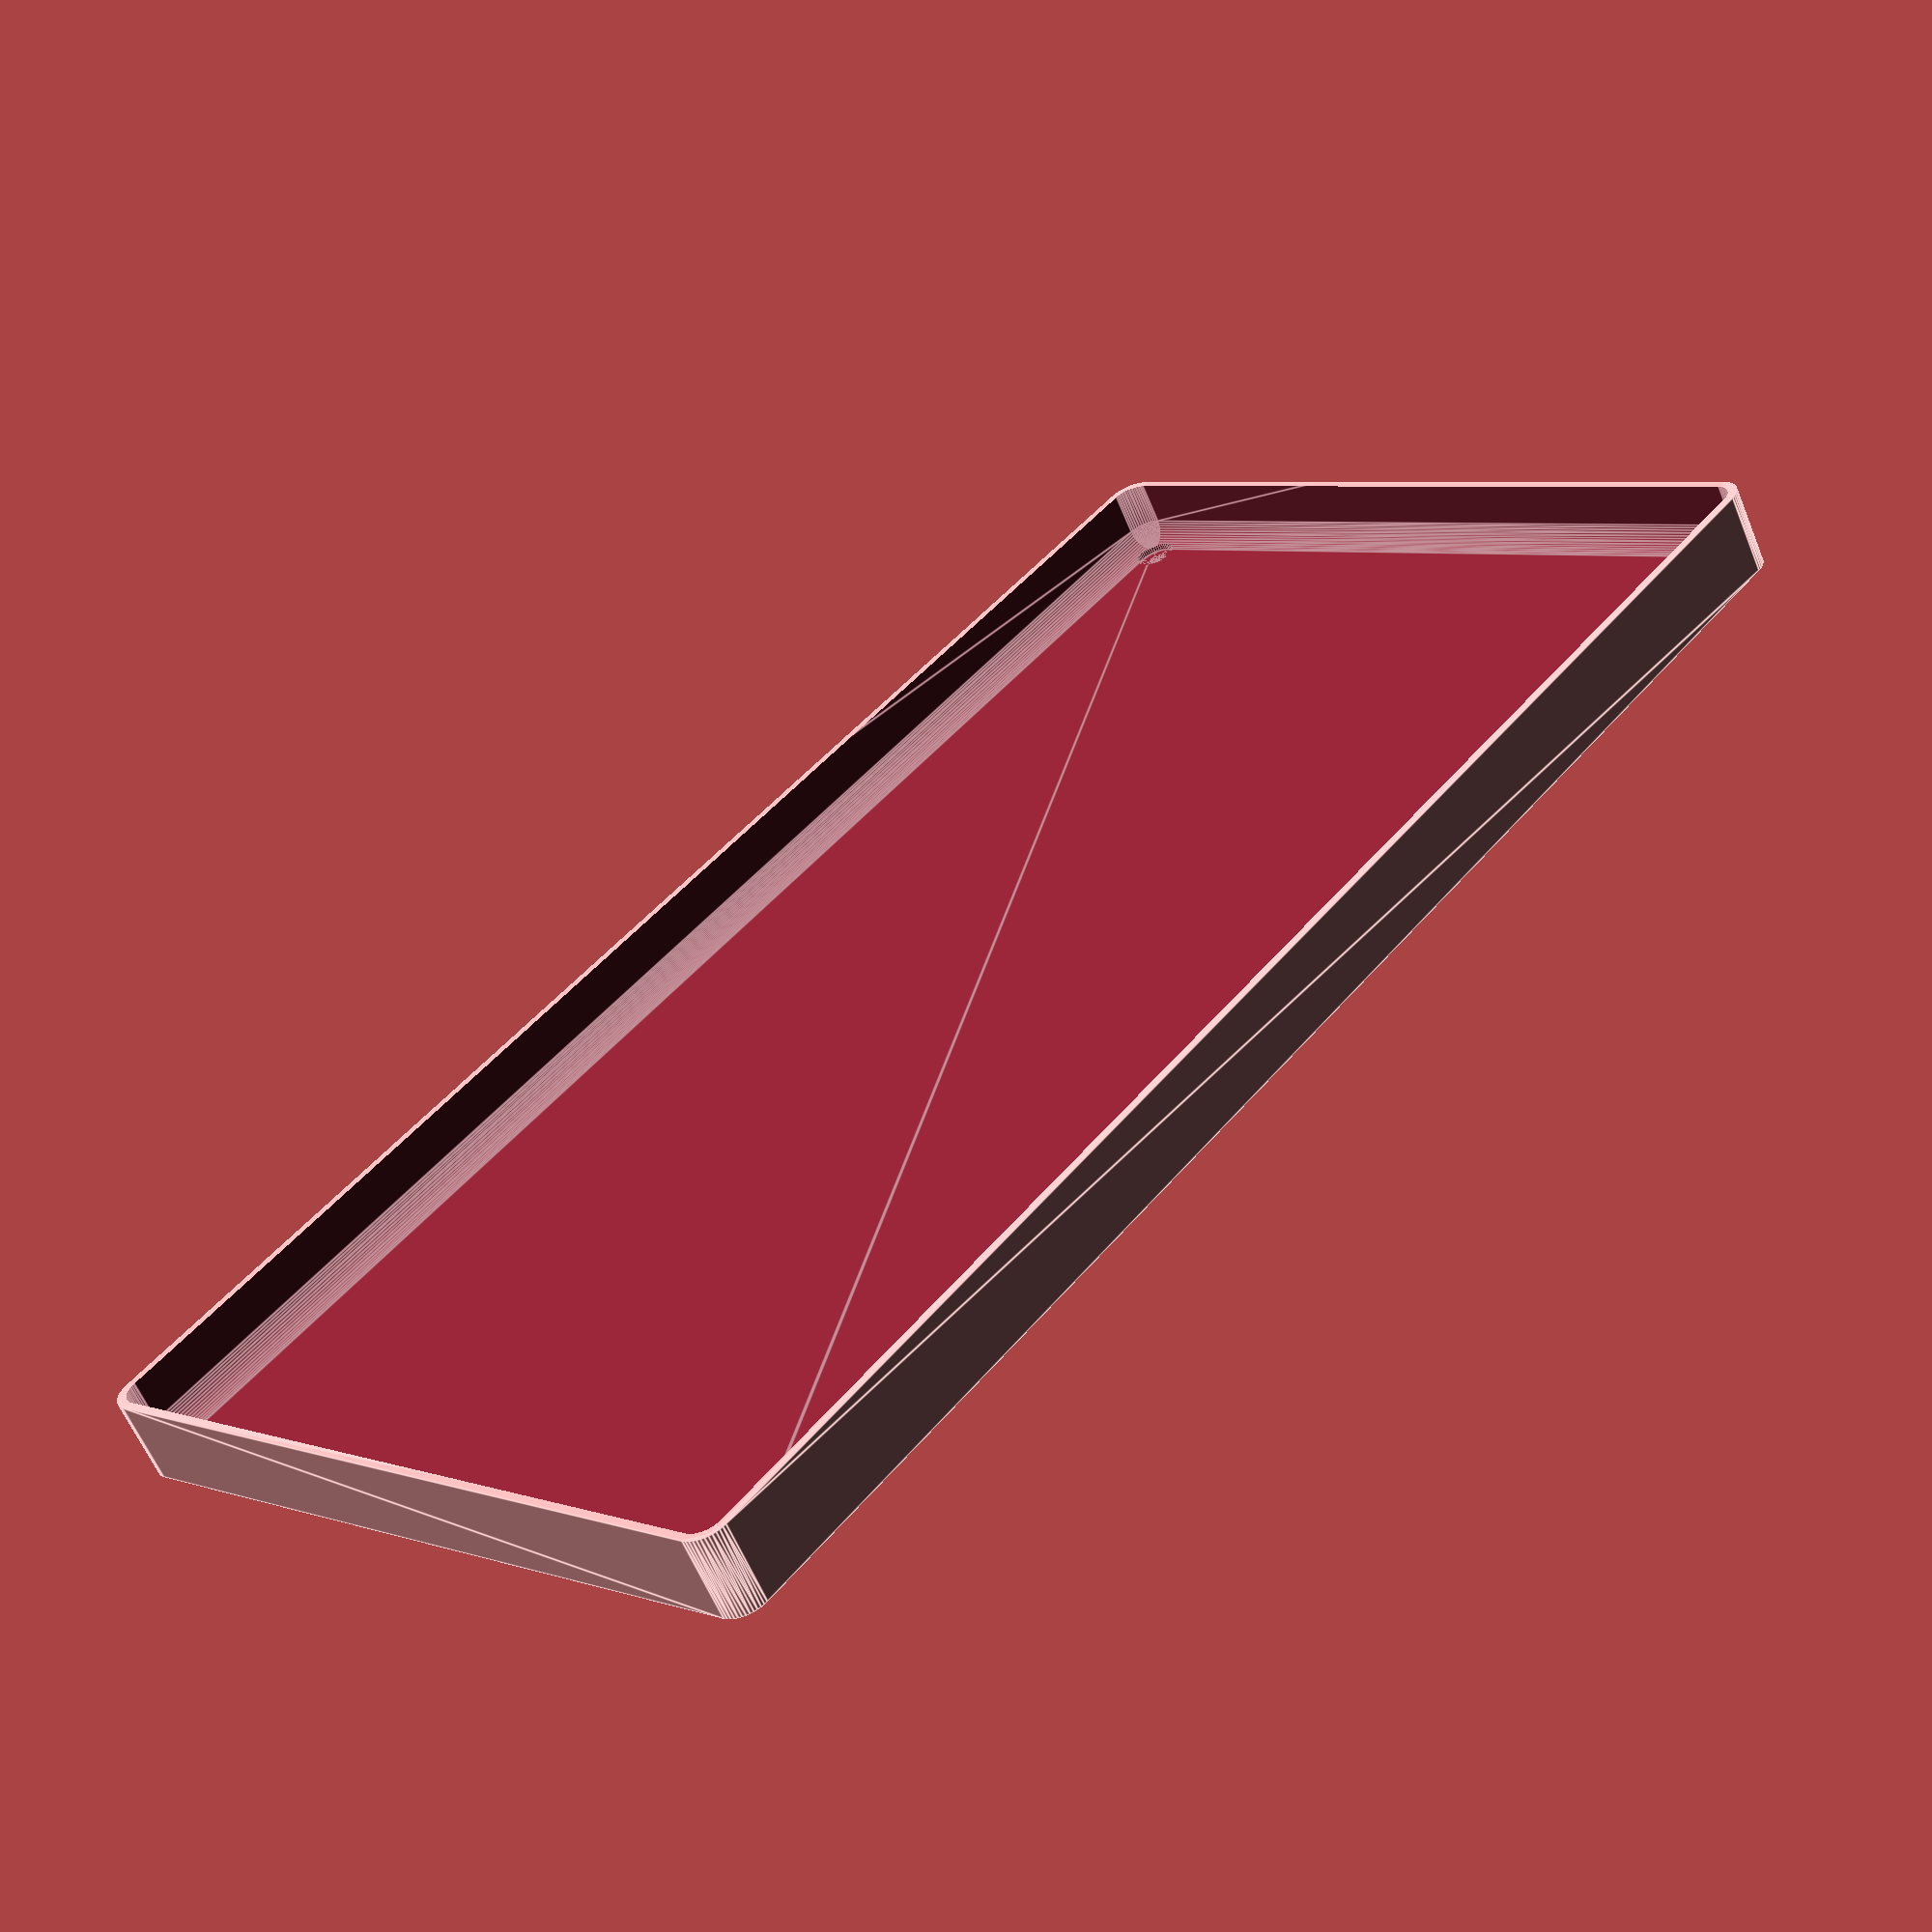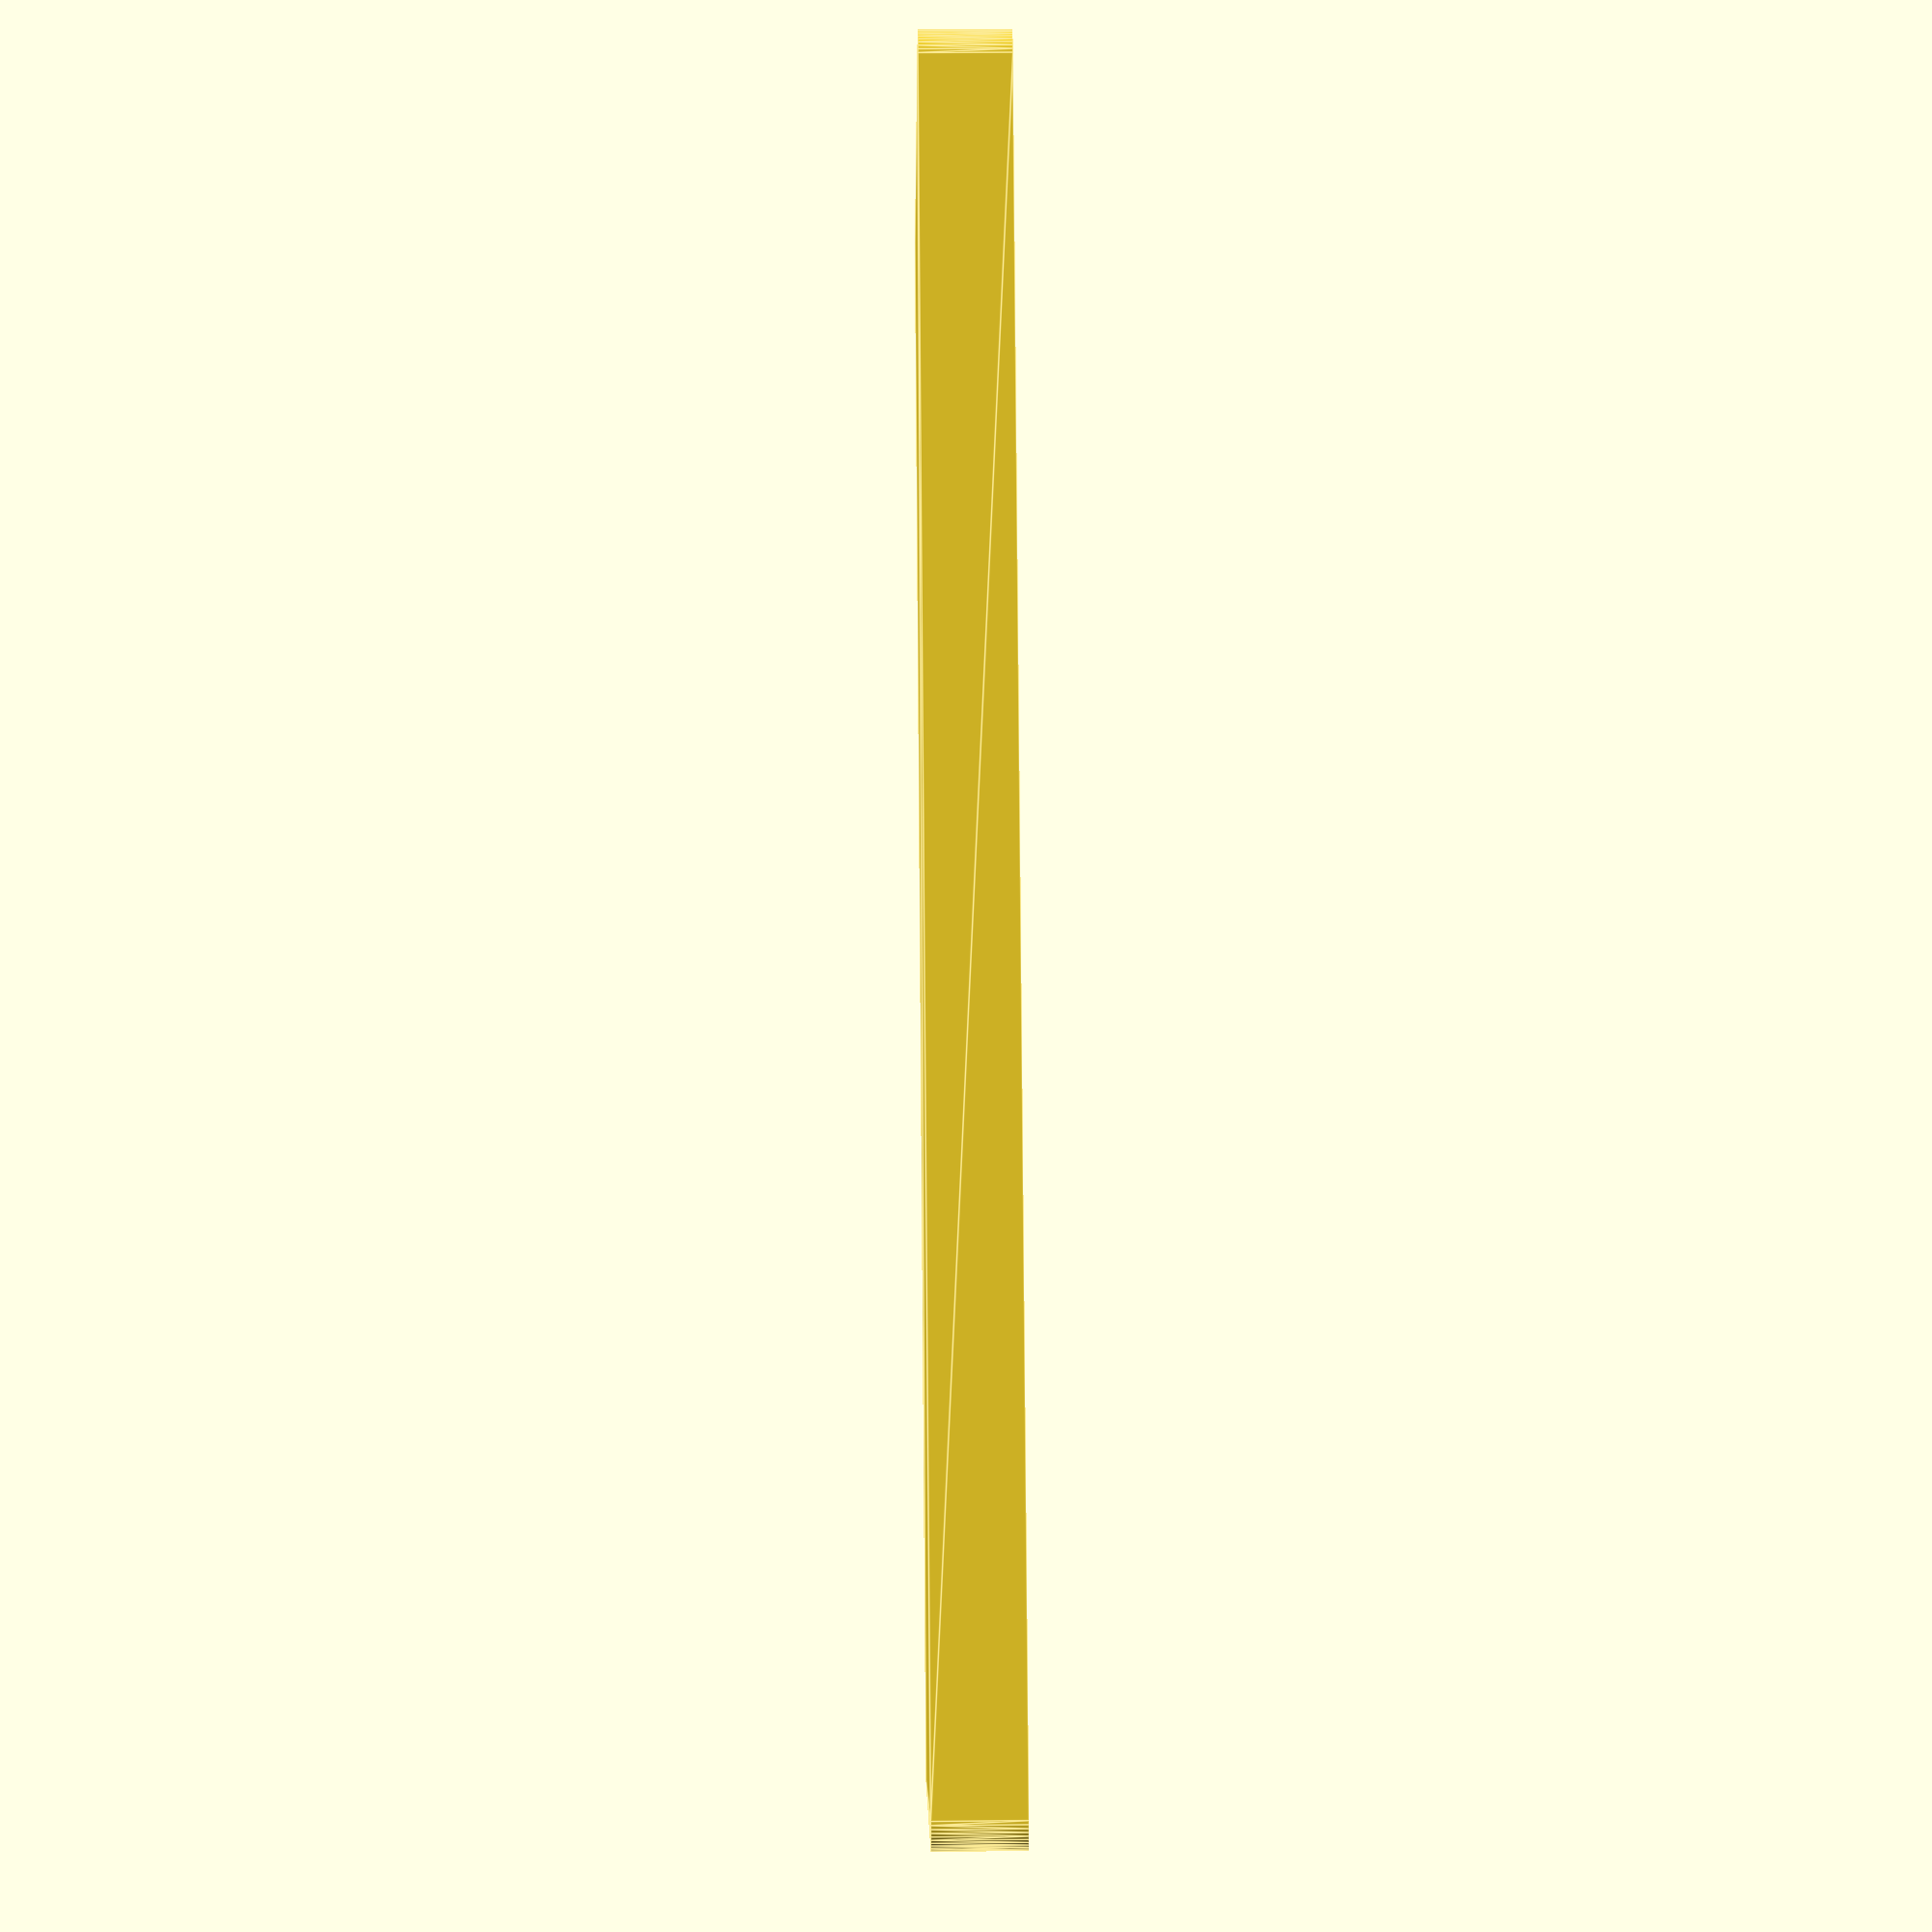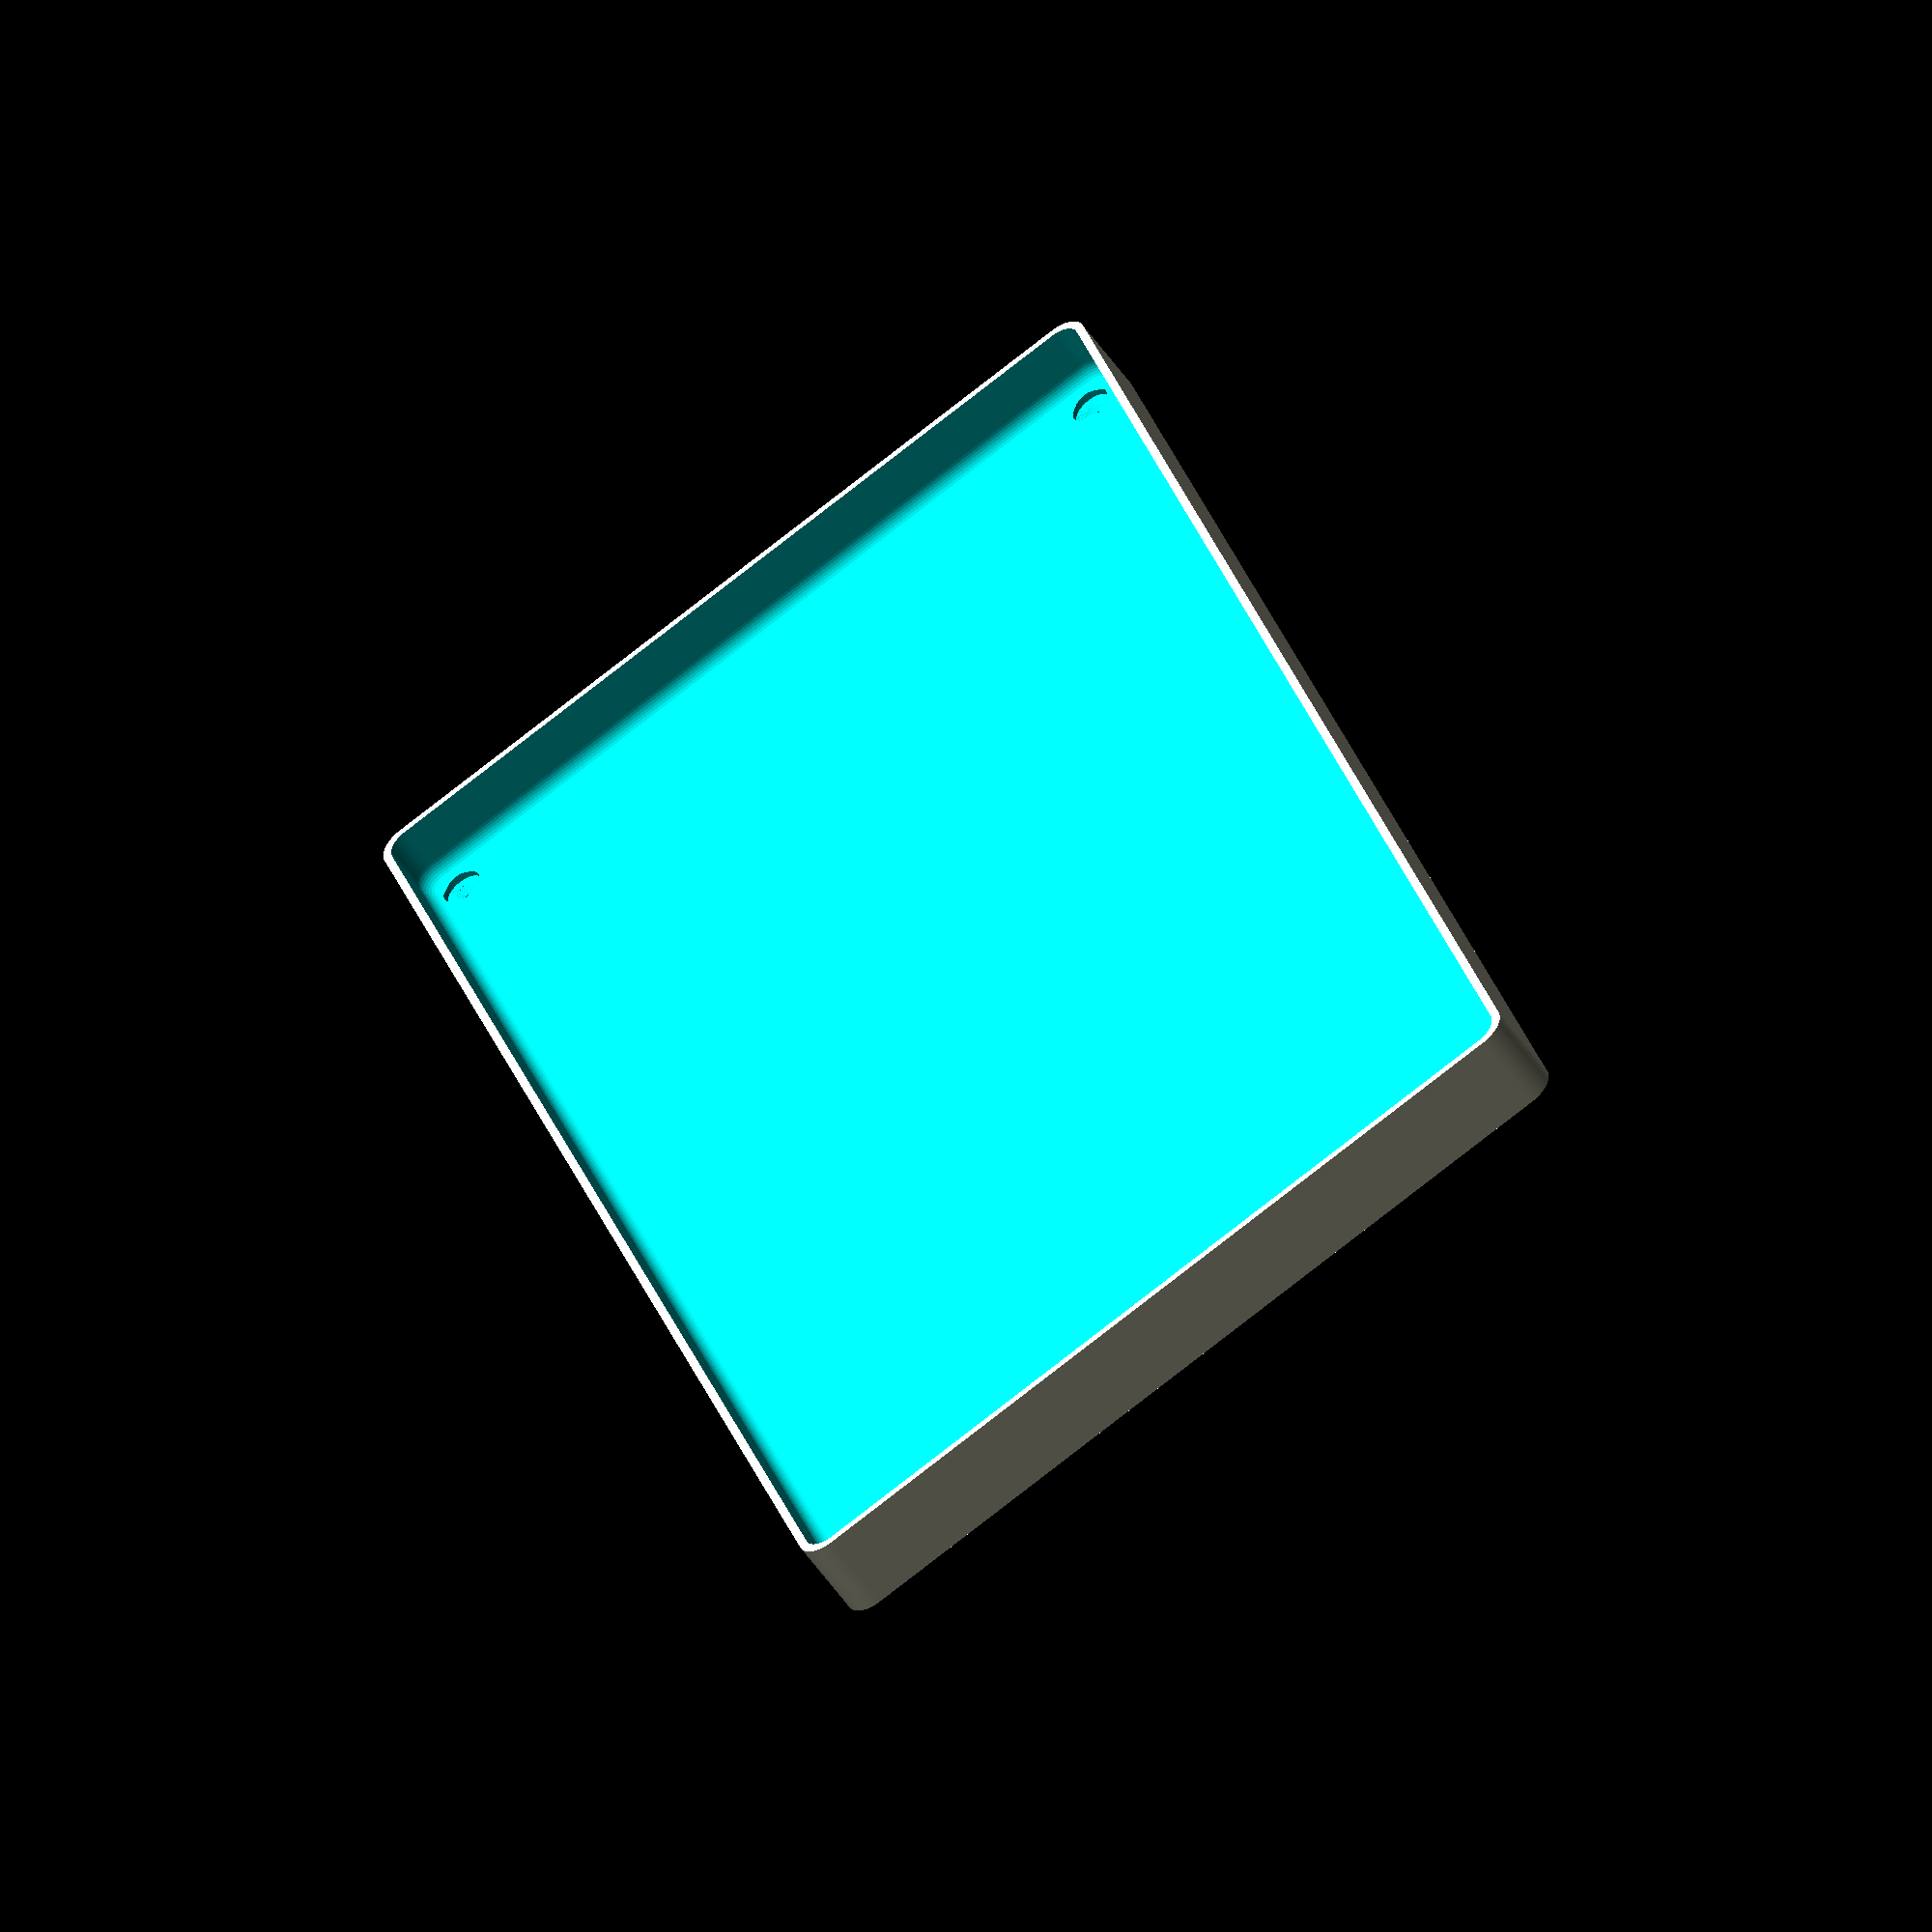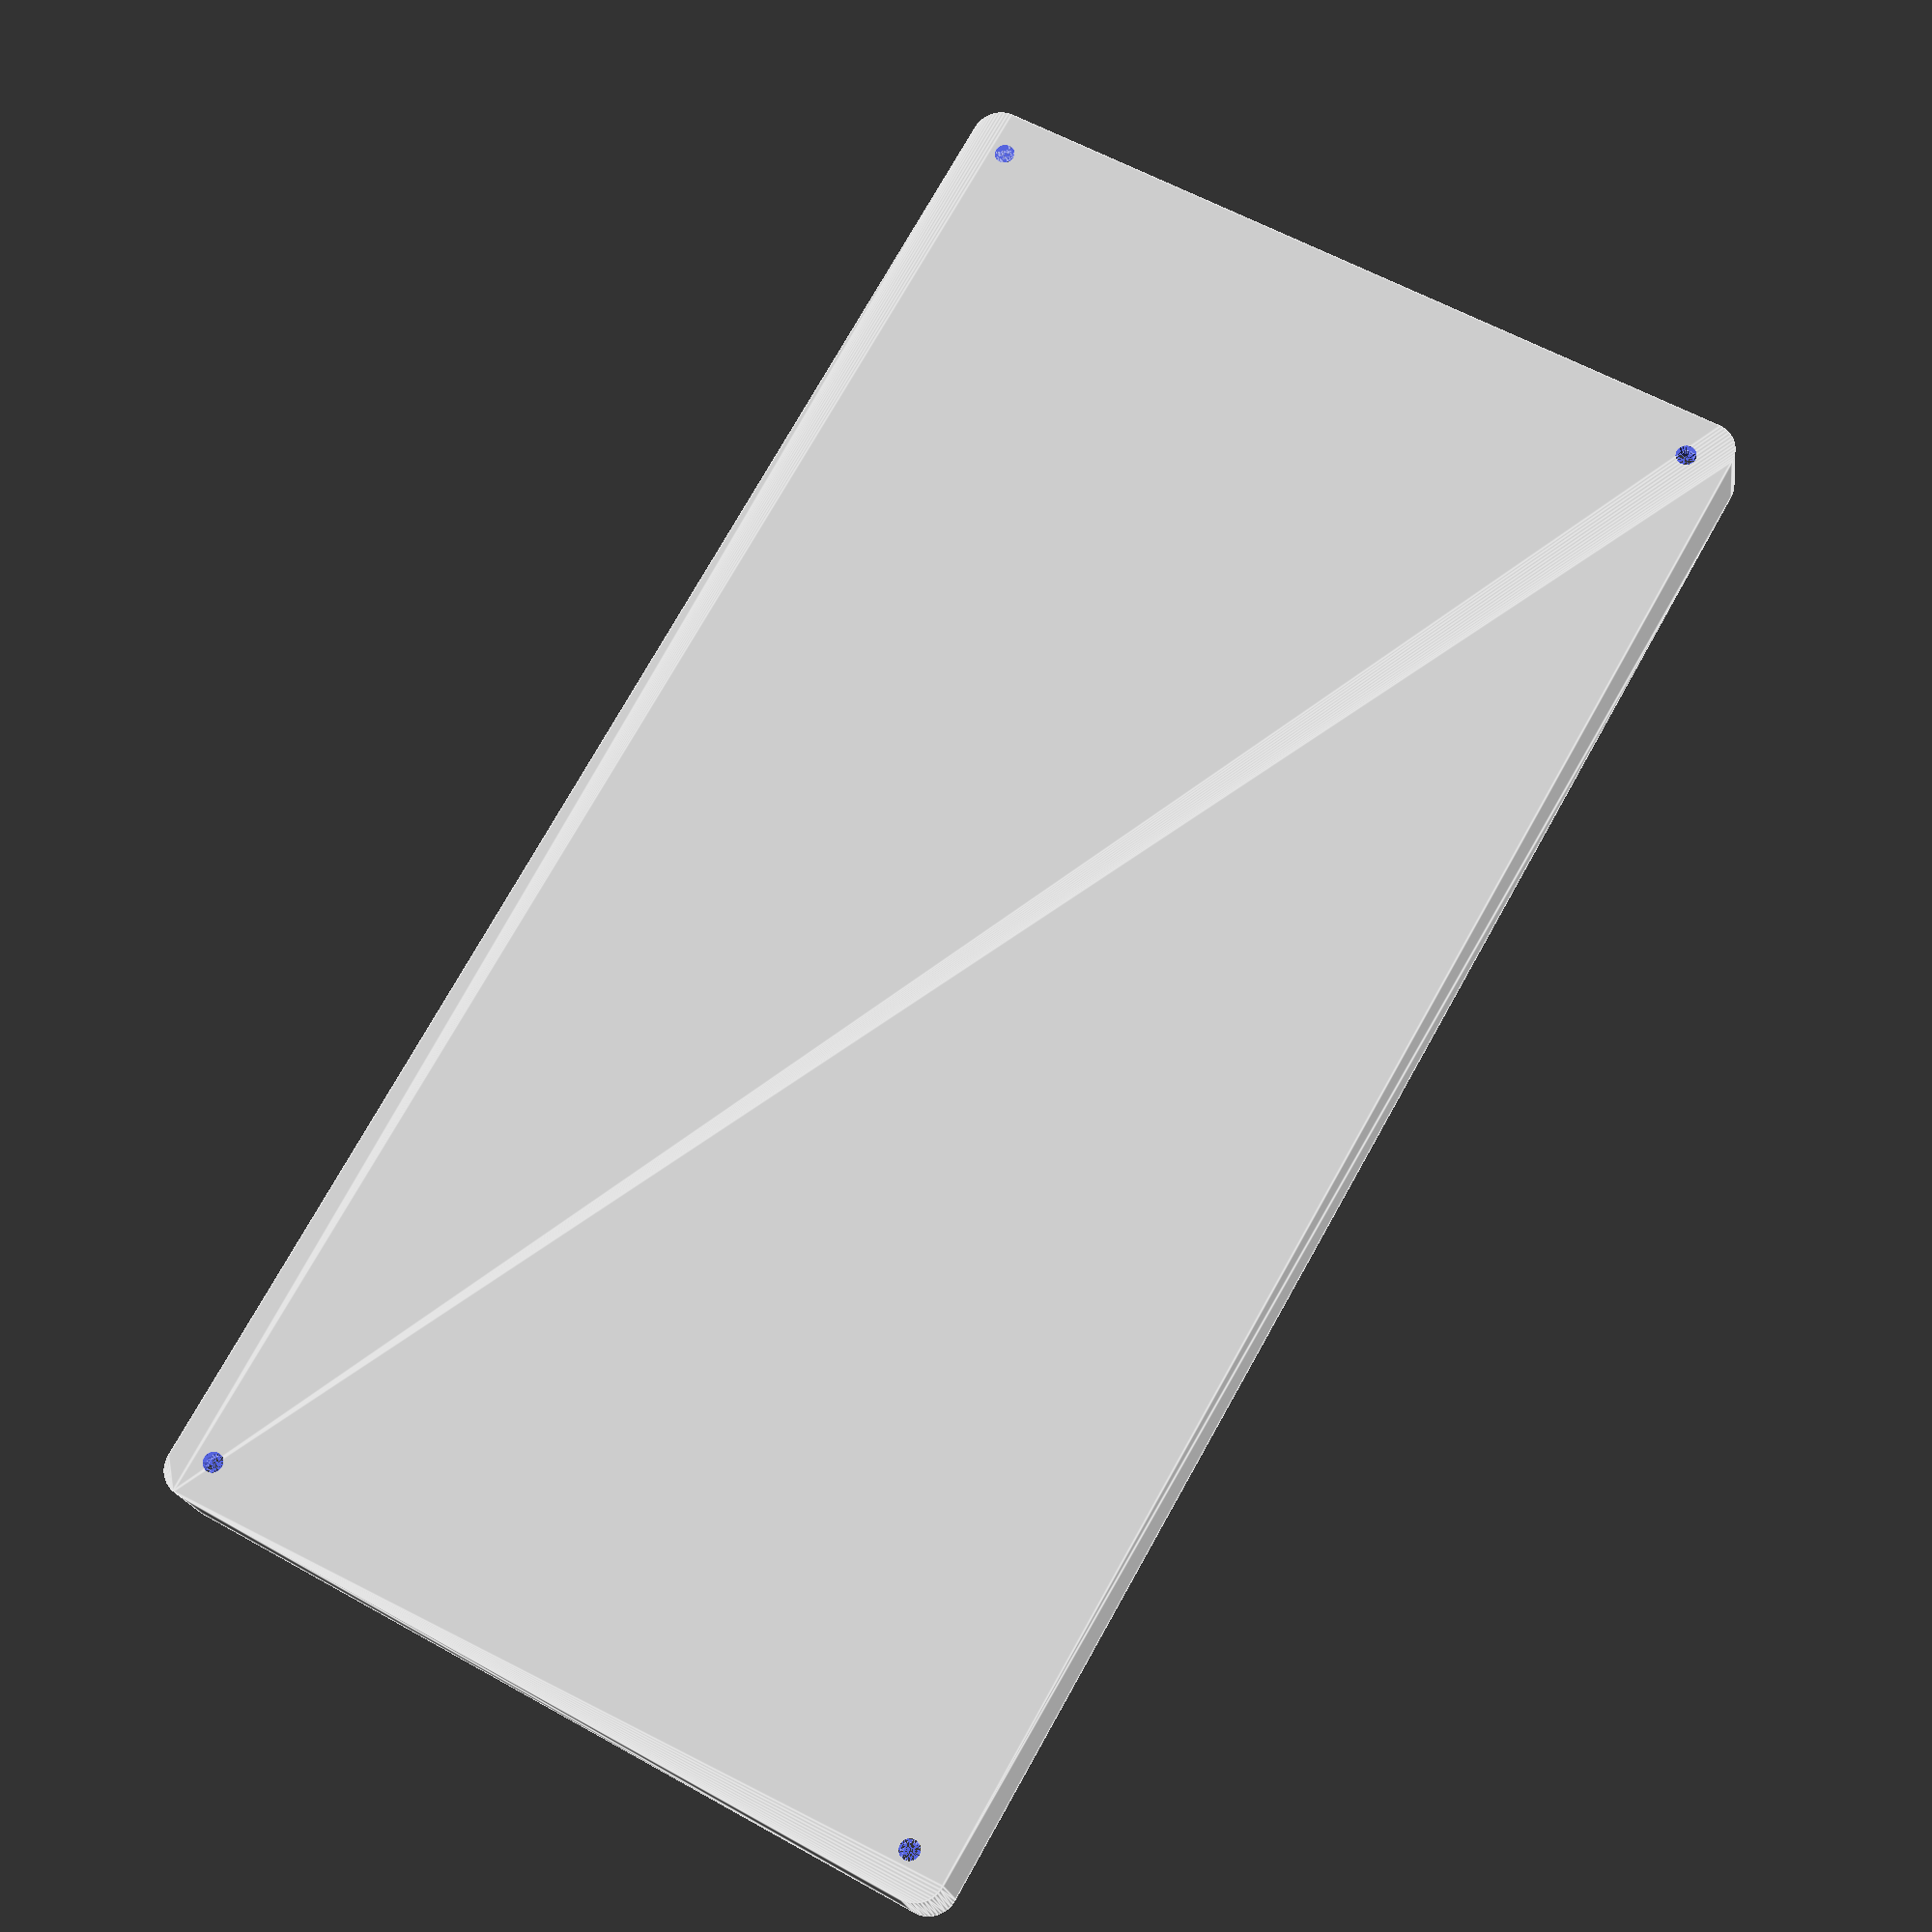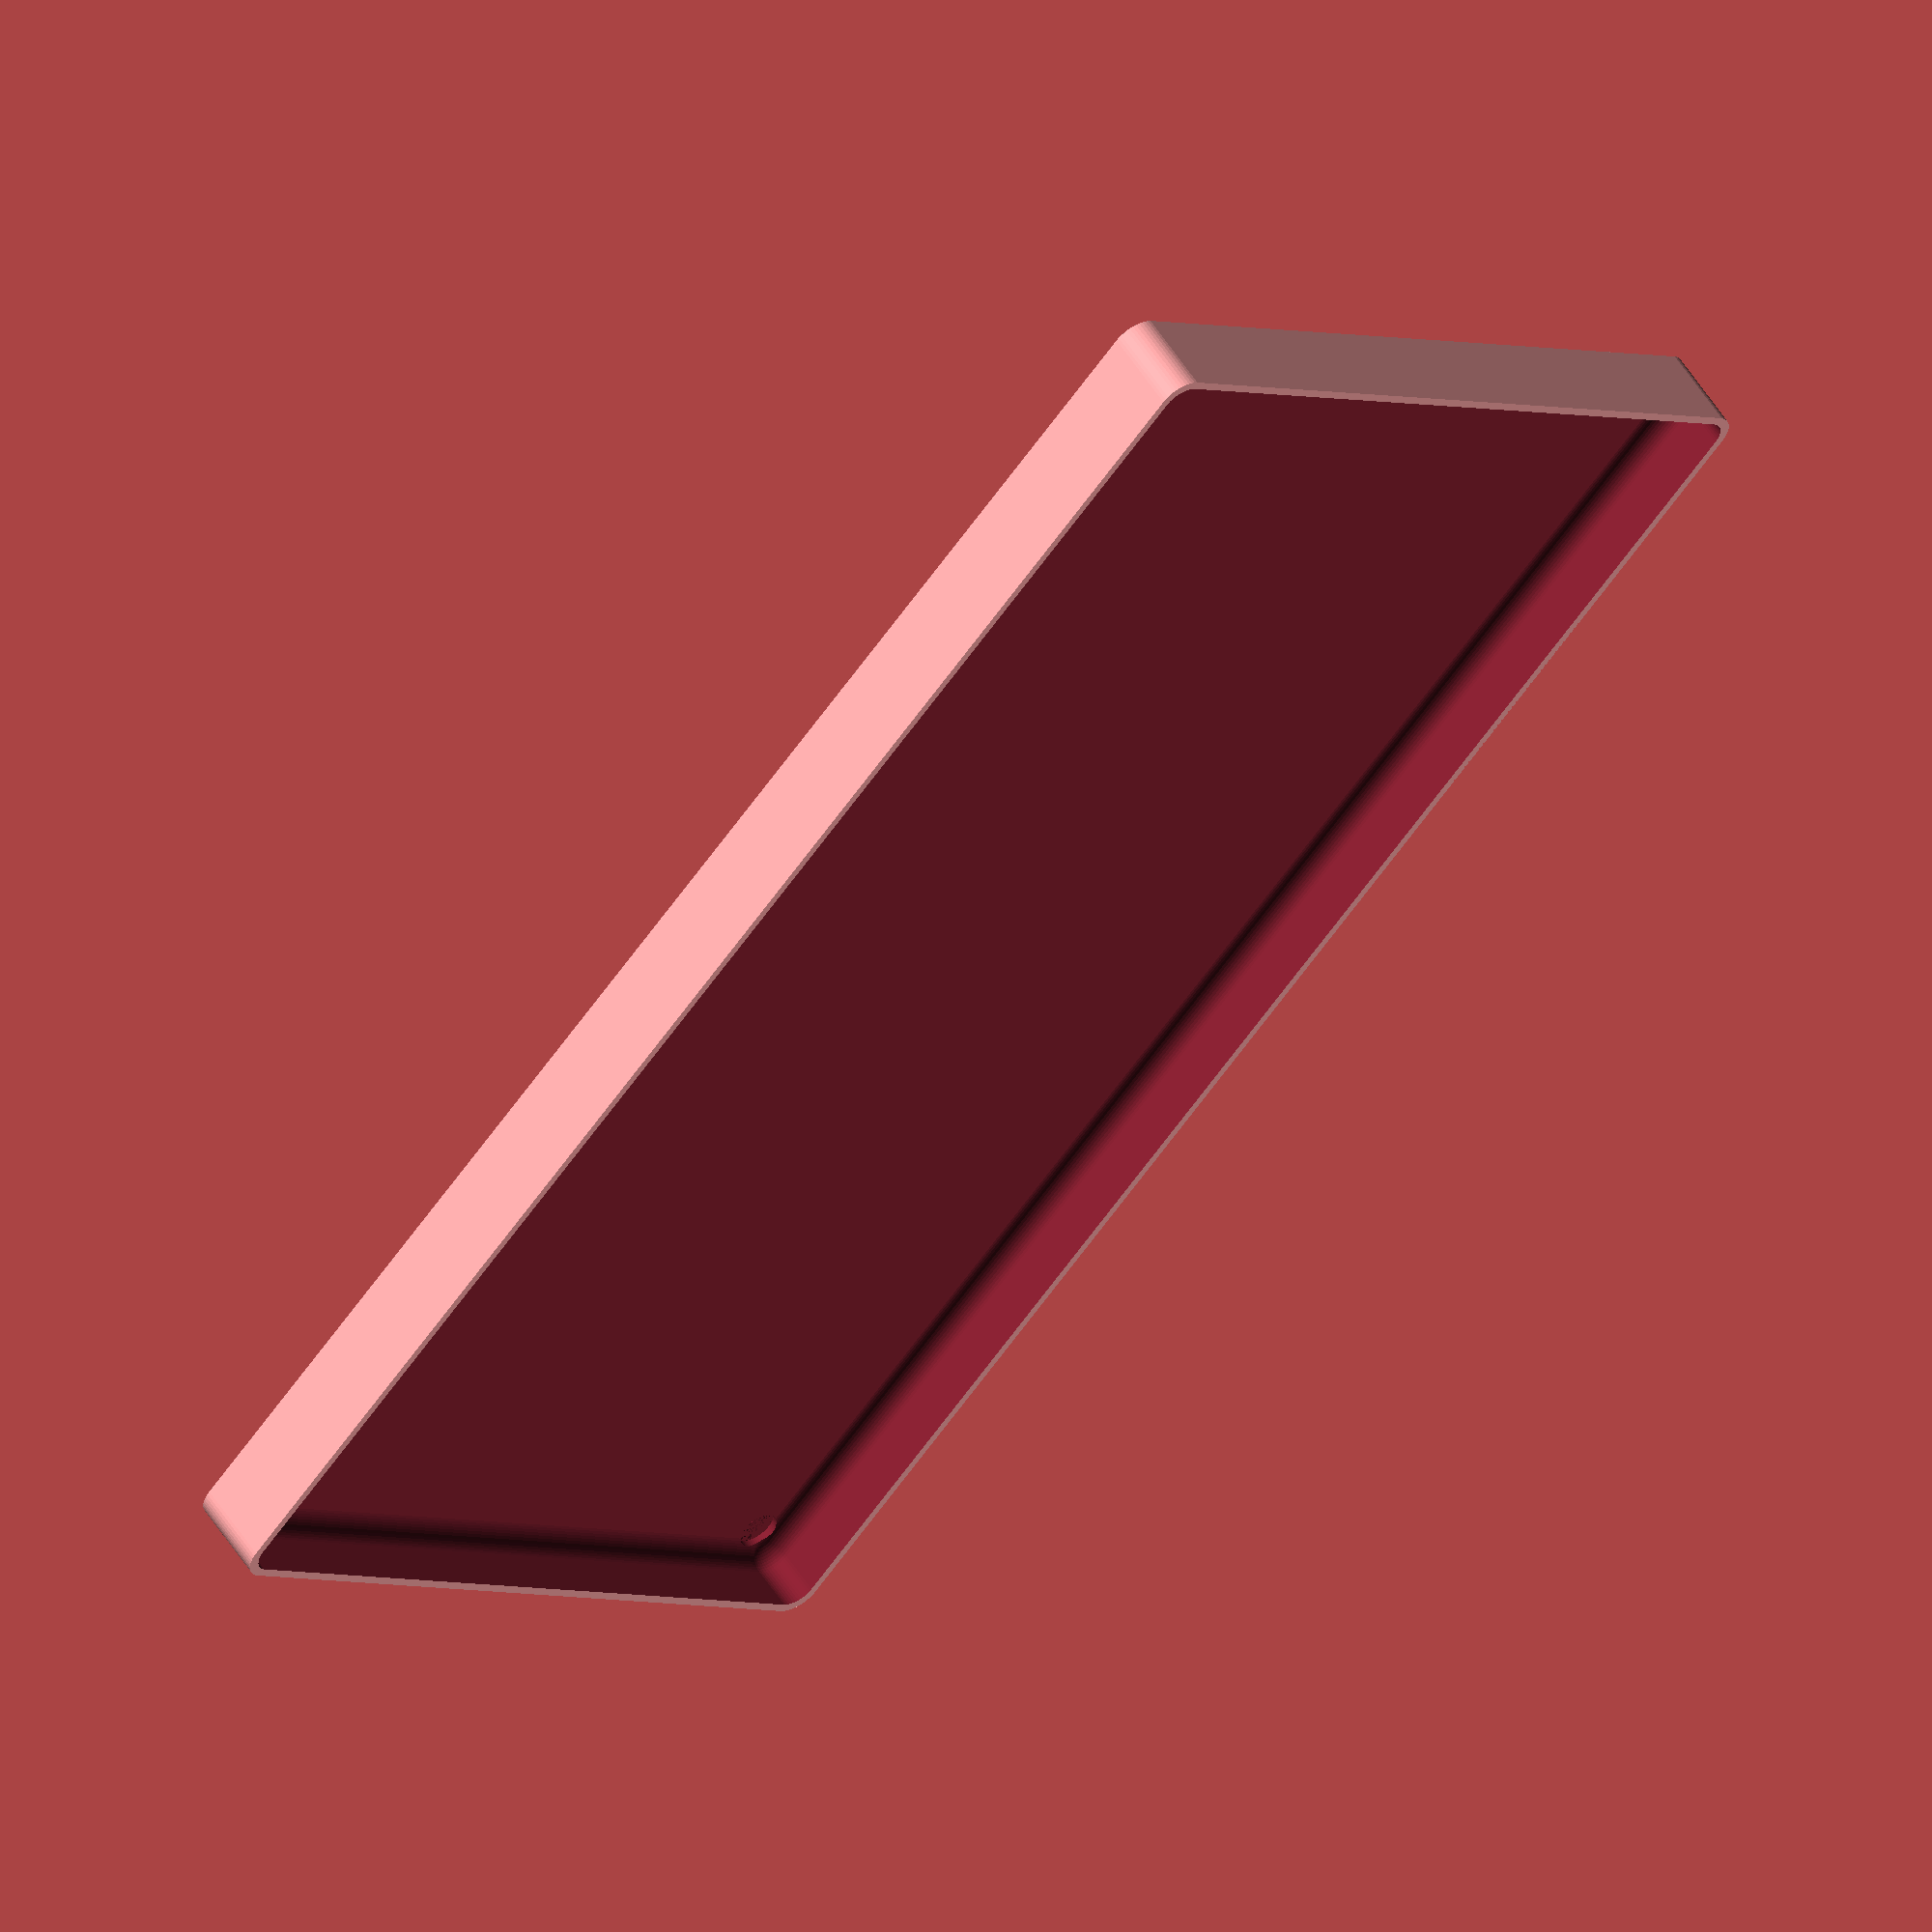
<openscad>
$fn = 50;


difference() {
	union() {
		hull() {
			translate(v = [-70.0000000000, 137.5000000000, 0]) {
				cylinder(h = 15, r = 5);
			}
			translate(v = [70.0000000000, 137.5000000000, 0]) {
				cylinder(h = 15, r = 5);
			}
			translate(v = [-70.0000000000, -137.5000000000, 0]) {
				cylinder(h = 15, r = 5);
			}
			translate(v = [70.0000000000, -137.5000000000, 0]) {
				cylinder(h = 15, r = 5);
			}
		}
	}
	union() {
		translate(v = [-67.5000000000, -135.0000000000, 2]) {
			rotate(a = [0, 0, 0]) {
				difference() {
					union() {
						translate(v = [0, 0, -6.0000000000]) {
							cylinder(h = 6, r = 1.5000000000);
						}
						translate(v = [0, 0, -1.9000000000]) {
							cylinder(h = 1.9000000000, r1 = 1.8000000000, r2 = 3.6000000000);
						}
						cylinder(h = 50, r = 3.6000000000);
						translate(v = [0, 0, -6.0000000000]) {
							cylinder(h = 6, r = 1.8000000000);
						}
						translate(v = [0, 0, -6.0000000000]) {
							cylinder(h = 6, r = 1.5000000000);
						}
					}
					union();
				}
			}
		}
		translate(v = [67.5000000000, -135.0000000000, 2]) {
			rotate(a = [0, 0, 0]) {
				difference() {
					union() {
						translate(v = [0, 0, -6.0000000000]) {
							cylinder(h = 6, r = 1.5000000000);
						}
						translate(v = [0, 0, -1.9000000000]) {
							cylinder(h = 1.9000000000, r1 = 1.8000000000, r2 = 3.6000000000);
						}
						cylinder(h = 50, r = 3.6000000000);
						translate(v = [0, 0, -6.0000000000]) {
							cylinder(h = 6, r = 1.8000000000);
						}
						translate(v = [0, 0, -6.0000000000]) {
							cylinder(h = 6, r = 1.5000000000);
						}
					}
					union();
				}
			}
		}
		translate(v = [-67.5000000000, 135.0000000000, 2]) {
			rotate(a = [0, 0, 0]) {
				difference() {
					union() {
						translate(v = [0, 0, -6.0000000000]) {
							cylinder(h = 6, r = 1.5000000000);
						}
						translate(v = [0, 0, -1.9000000000]) {
							cylinder(h = 1.9000000000, r1 = 1.8000000000, r2 = 3.6000000000);
						}
						cylinder(h = 50, r = 3.6000000000);
						translate(v = [0, 0, -6.0000000000]) {
							cylinder(h = 6, r = 1.8000000000);
						}
						translate(v = [0, 0, -6.0000000000]) {
							cylinder(h = 6, r = 1.5000000000);
						}
					}
					union();
				}
			}
		}
		translate(v = [67.5000000000, 135.0000000000, 2]) {
			rotate(a = [0, 0, 0]) {
				difference() {
					union() {
						translate(v = [0, 0, -6.0000000000]) {
							cylinder(h = 6, r = 1.5000000000);
						}
						translate(v = [0, 0, -1.9000000000]) {
							cylinder(h = 1.9000000000, r1 = 1.8000000000, r2 = 3.6000000000);
						}
						cylinder(h = 50, r = 3.6000000000);
						translate(v = [0, 0, -6.0000000000]) {
							cylinder(h = 6, r = 1.8000000000);
						}
						translate(v = [0, 0, -6.0000000000]) {
							cylinder(h = 6, r = 1.5000000000);
						}
					}
					union();
				}
			}
		}
		translate(v = [0, 0, 3]) {
			hull() {
				union() {
					translate(v = [-69.5000000000, 137.0000000000, 4]) {
						cylinder(h = 27, r = 4);
					}
					translate(v = [-69.5000000000, 137.0000000000, 4]) {
						sphere(r = 4);
					}
					translate(v = [-69.5000000000, 137.0000000000, 31]) {
						sphere(r = 4);
					}
				}
				union() {
					translate(v = [69.5000000000, 137.0000000000, 4]) {
						cylinder(h = 27, r = 4);
					}
					translate(v = [69.5000000000, 137.0000000000, 4]) {
						sphere(r = 4);
					}
					translate(v = [69.5000000000, 137.0000000000, 31]) {
						sphere(r = 4);
					}
				}
				union() {
					translate(v = [-69.5000000000, -137.0000000000, 4]) {
						cylinder(h = 27, r = 4);
					}
					translate(v = [-69.5000000000, -137.0000000000, 4]) {
						sphere(r = 4);
					}
					translate(v = [-69.5000000000, -137.0000000000, 31]) {
						sphere(r = 4);
					}
				}
				union() {
					translate(v = [69.5000000000, -137.0000000000, 4]) {
						cylinder(h = 27, r = 4);
					}
					translate(v = [69.5000000000, -137.0000000000, 4]) {
						sphere(r = 4);
					}
					translate(v = [69.5000000000, -137.0000000000, 31]) {
						sphere(r = 4);
					}
				}
			}
		}
	}
}
</openscad>
<views>
elev=240.8 azim=41.2 roll=157.6 proj=p view=edges
elev=154.4 azim=210.8 roll=270.9 proj=p view=edges
elev=233.7 azim=162.0 roll=146.4 proj=o view=wireframe
elev=199.2 azim=150.4 roll=352.2 proj=p view=edges
elev=304.2 azim=221.5 roll=327.9 proj=o view=wireframe
</views>
